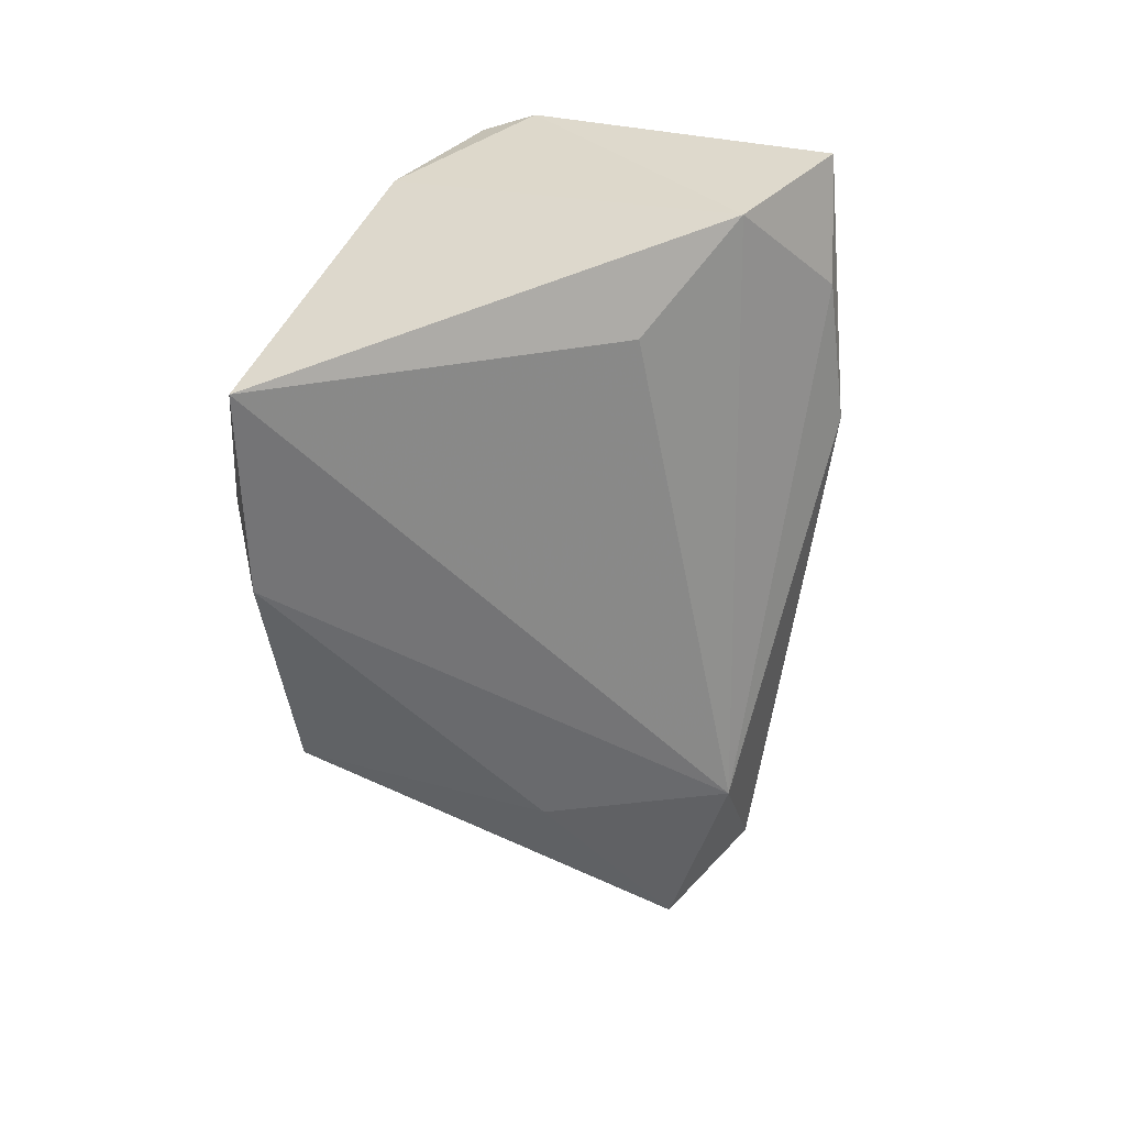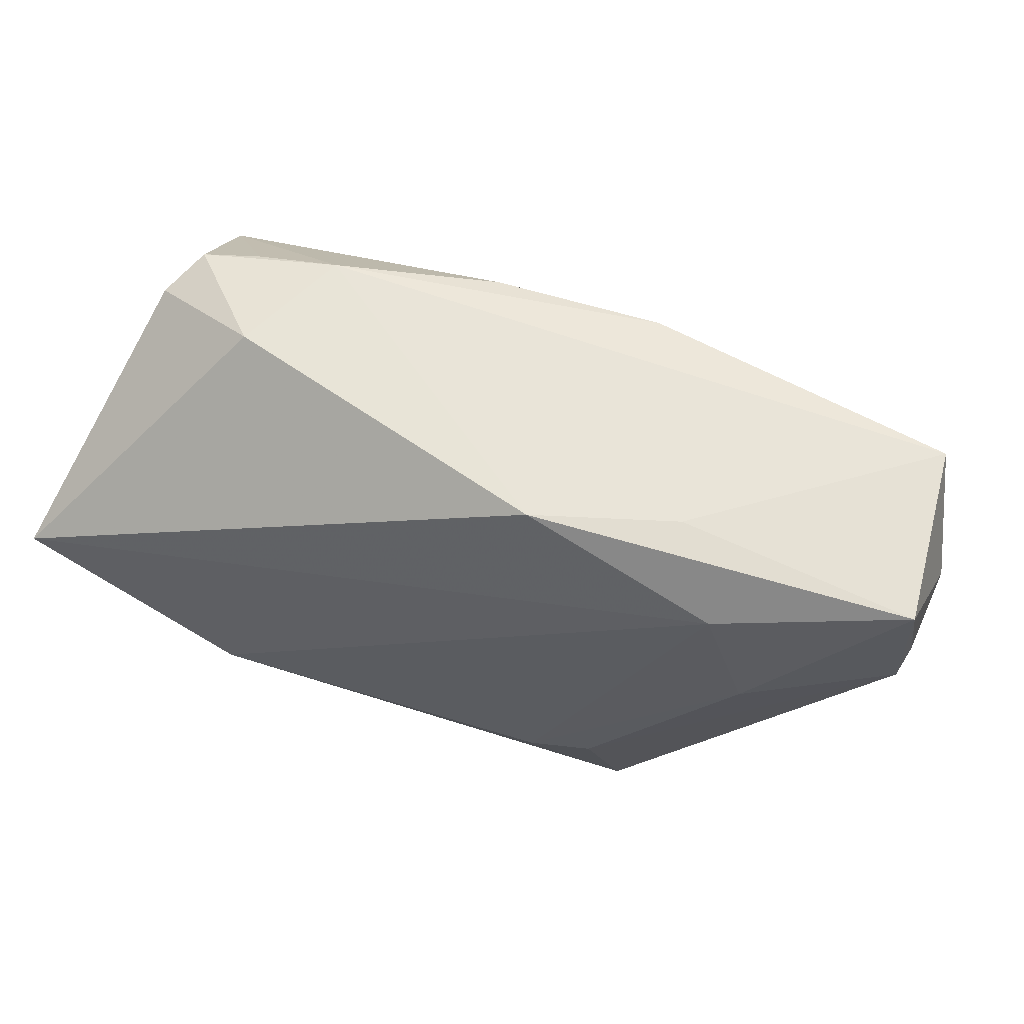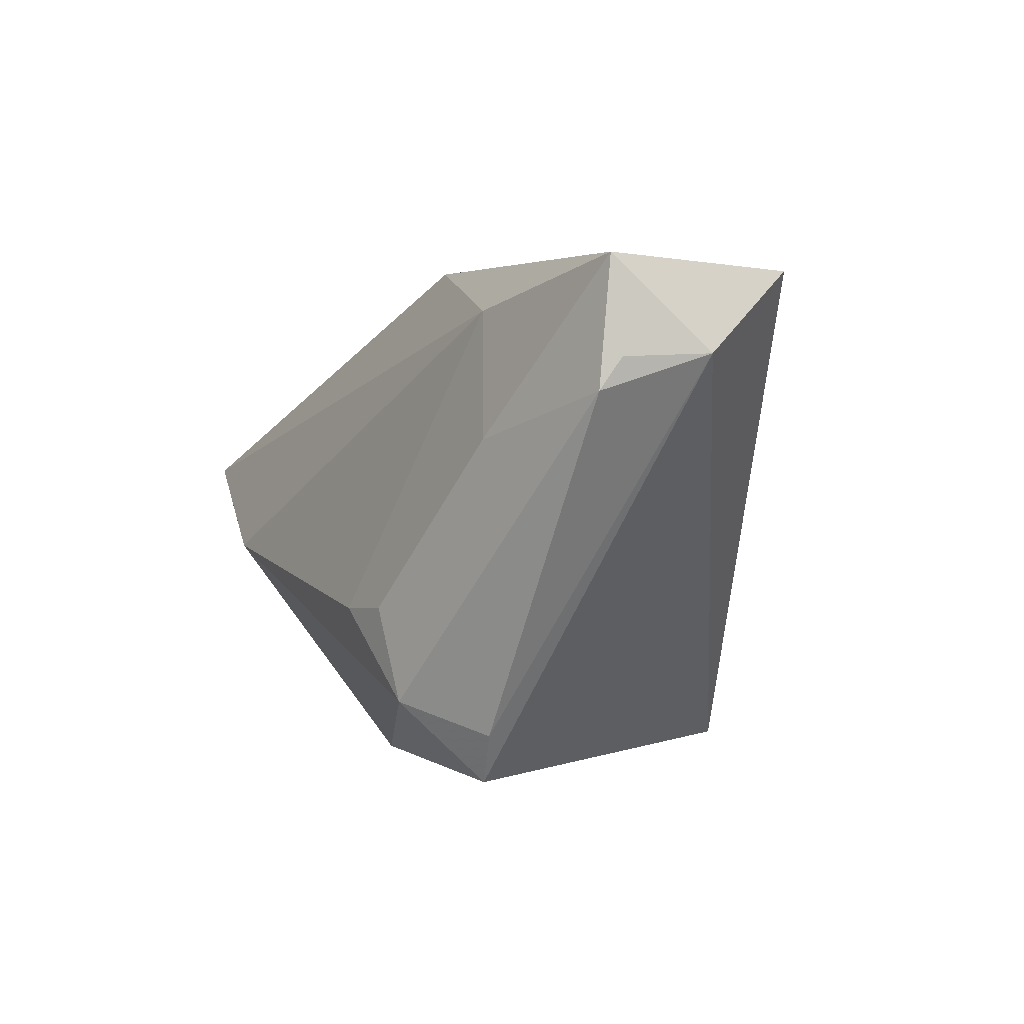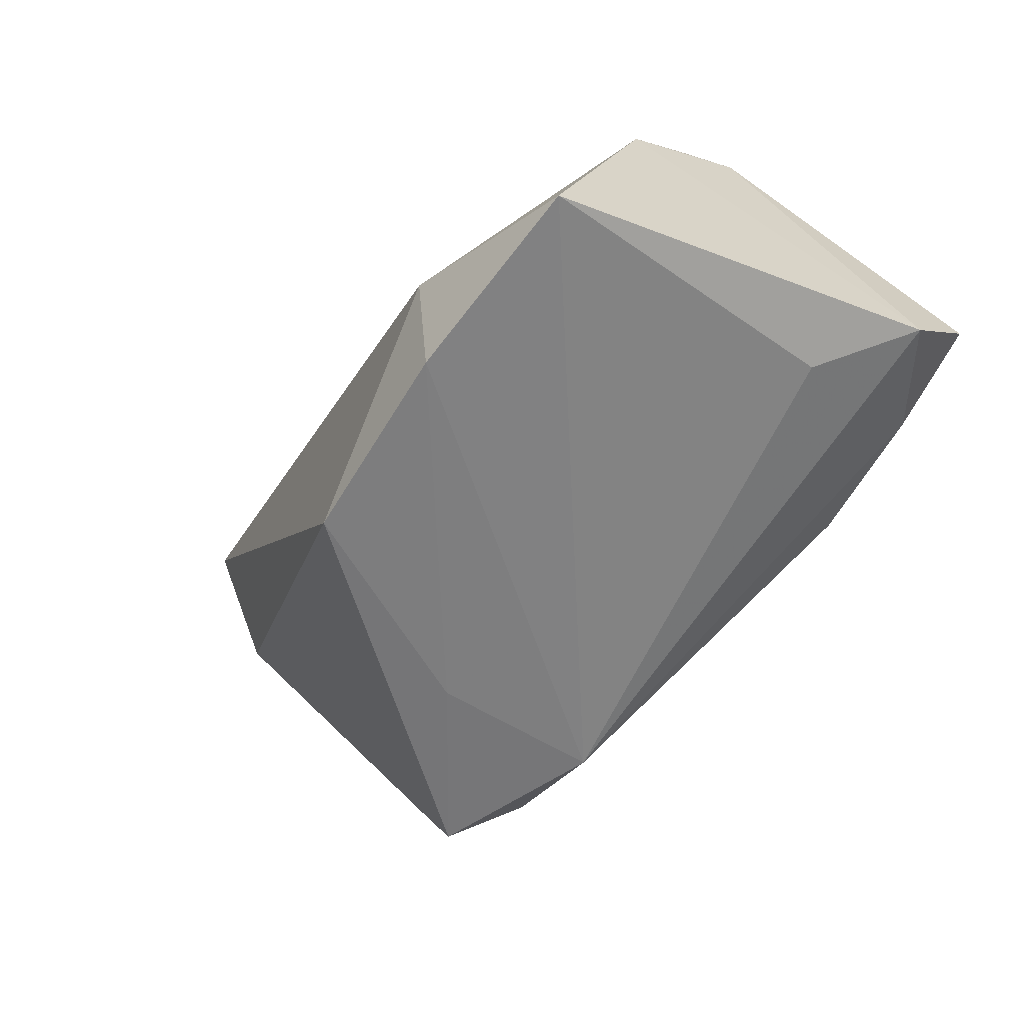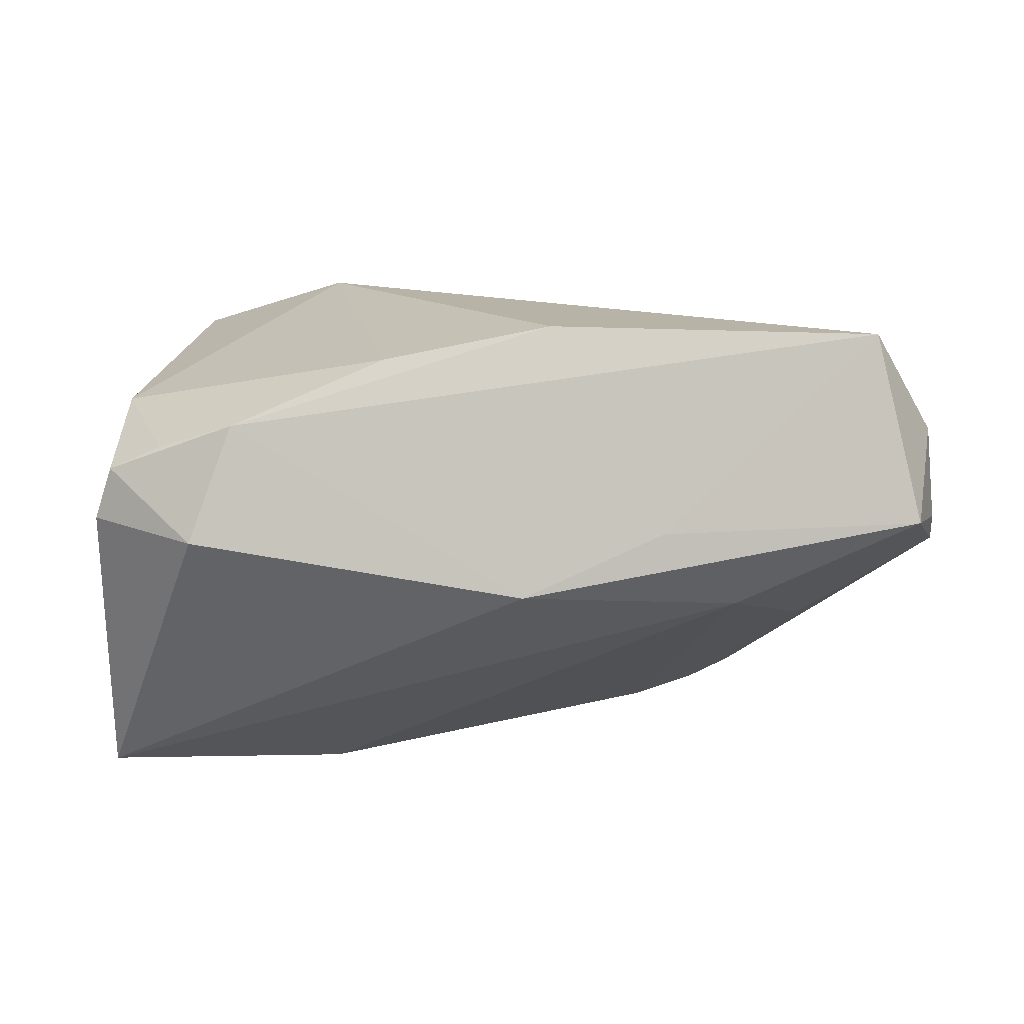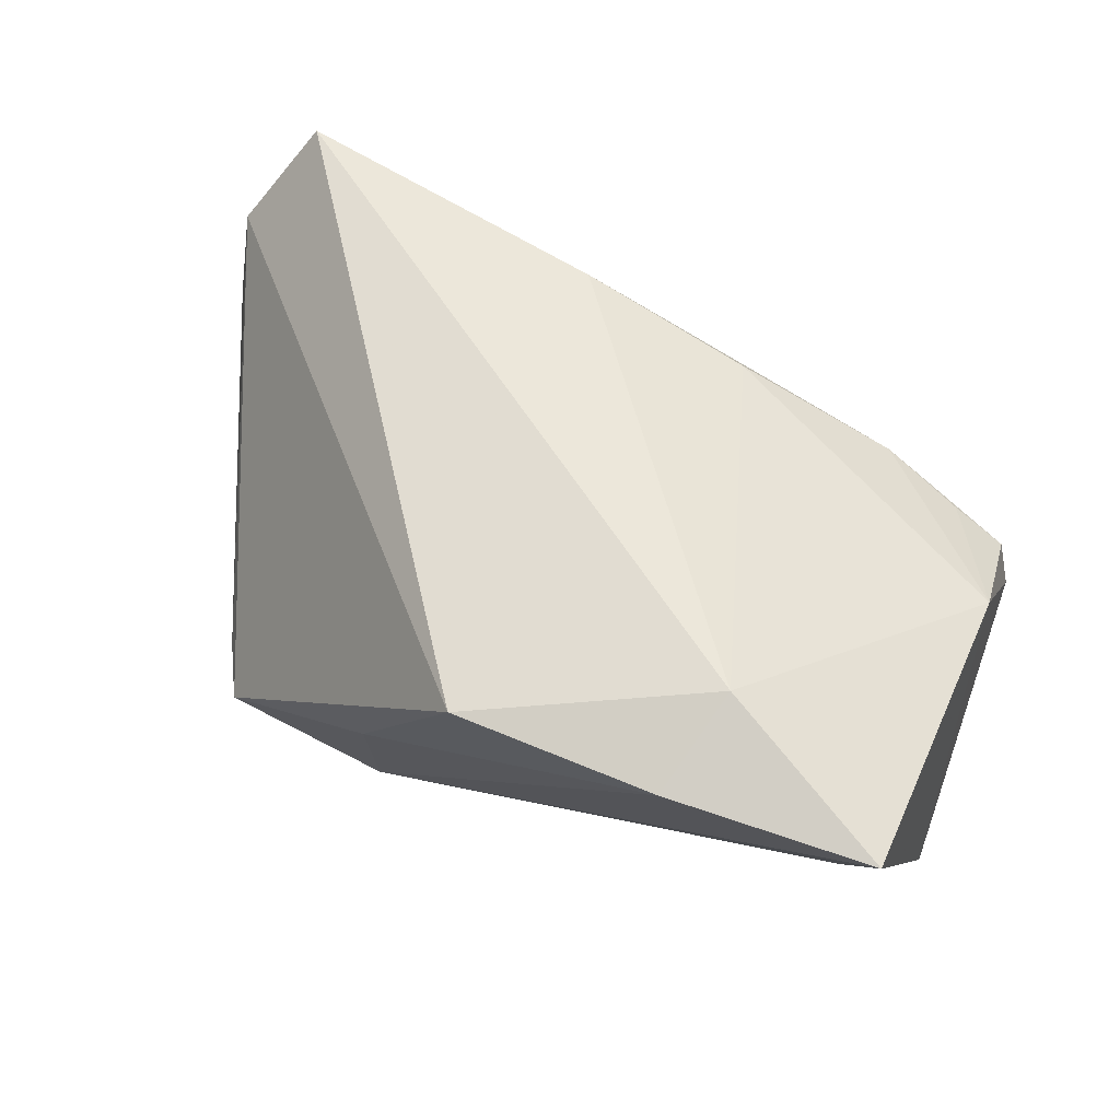
<metadata>
{"format":"obj","ext":"obj","renderer":"f3d","projection":"perspective","resolution":1024,"background":"white","views":[{"elev":-46.1,"azim":-85.3,"up":"+Z"},{"elev":68.3,"azim":26.8,"up":"+Z"},{"elev":2.5,"azim":76.5,"up":"+Z"},{"elev":-56.6,"azim":-125.1,"up":"+Z"},{"elev":-0.7,"azim":10.9,"up":"+Y"},{"elev":68.0,"azim":-152.5,"up":"+Y"}]}
</metadata>
<code>
v -0.01998 -0.03445 -0.005693
v -0.04328 0.01373 0.01242
v 0.05377 0.01882 0.02892
v -0.04938 -0.02424 -0.007157
v 0.03453 -0.01166 -0.03129
v -0.02976 -0.005341 0.02821
v 0.05966 -0.004536 0.01524
v -0.04504 0.028 -0.02566
v 0.05944 0.008412 0.0194
v 0.04336 -0.01379 0.009868
v 0.01251 -0.01176 0.03092
v -0.02146 0.02939 -0.02965
v 0.002366 0.02771 -0.03129
v 0.0599 -0.001983 0.01899
v -0.04405 -0.002033 0.02262
v -0.02334 0.03212 -0.01692
v 0.03849 -0.01192 -0.02515
v -0.04069 -0.01281 -0.01558
v 0.01499 0.00181 -0.03129
v 0.02071 -0.02579 -0.01125
v 0.03702 -0.01234 0.02493
v -0.005868 0.01722 0.02485
v -0.04161 0.004155 0.02409
v 0.0279 -0.02327 -0.01065
v 0.05849 -0.002937 0.03034
v 0.0319 -0.02151 -0.02164
v 0.01485 0.02084 0.02547
v -0.02489 0.009156 0.02686
v -0.03489 0.0068 0.02474
v -0.03626 -0.03378 -0.002635
v -0.04835 -0.03445 0.004288
v 0.01549 -0.01952 -0.02954
v 0.02926 -0.004198 0.03072
f 32 8 12
f 18 8 32
f 32 4 18
f 18 4 8
f 15 4 31
f 5 13 9
f 9 17 5
f 31 4 30
f 30 4 32
f 31 30 1
f 1 30 32
f 21 20 10
f 21 1 20
f 21 11 31
f 31 1 21
f 9 13 3
f 32 12 19
f 19 12 13
f 19 5 32
f 13 5 19
f 8 4 2
f 4 15 2
f 2 15 23
f 16 22 27
f 16 12 8
f 8 2 16
f 16 2 22
f 27 3 16
f 13 12 16
f 16 3 13
f 26 5 17
f 32 5 26
f 26 1 32
f 20 1 26
f 25 21 10
f 9 3 25
f 11 21 25
f 27 22 28
f 28 3 27
f 22 2 28
f 10 20 24
f 20 26 24
f 7 17 9
f 7 26 17
f 7 25 10
f 10 24 7
f 7 24 26
f 11 25 33
f 33 25 3
f 33 28 11
f 3 28 33
f 6 28 23
f 11 28 6
f 23 15 6
f 31 11 6
f 6 15 31
f 29 2 23
f 23 28 29
f 29 28 2
f 9 25 14
f 14 7 9
f 25 7 14

</code>
